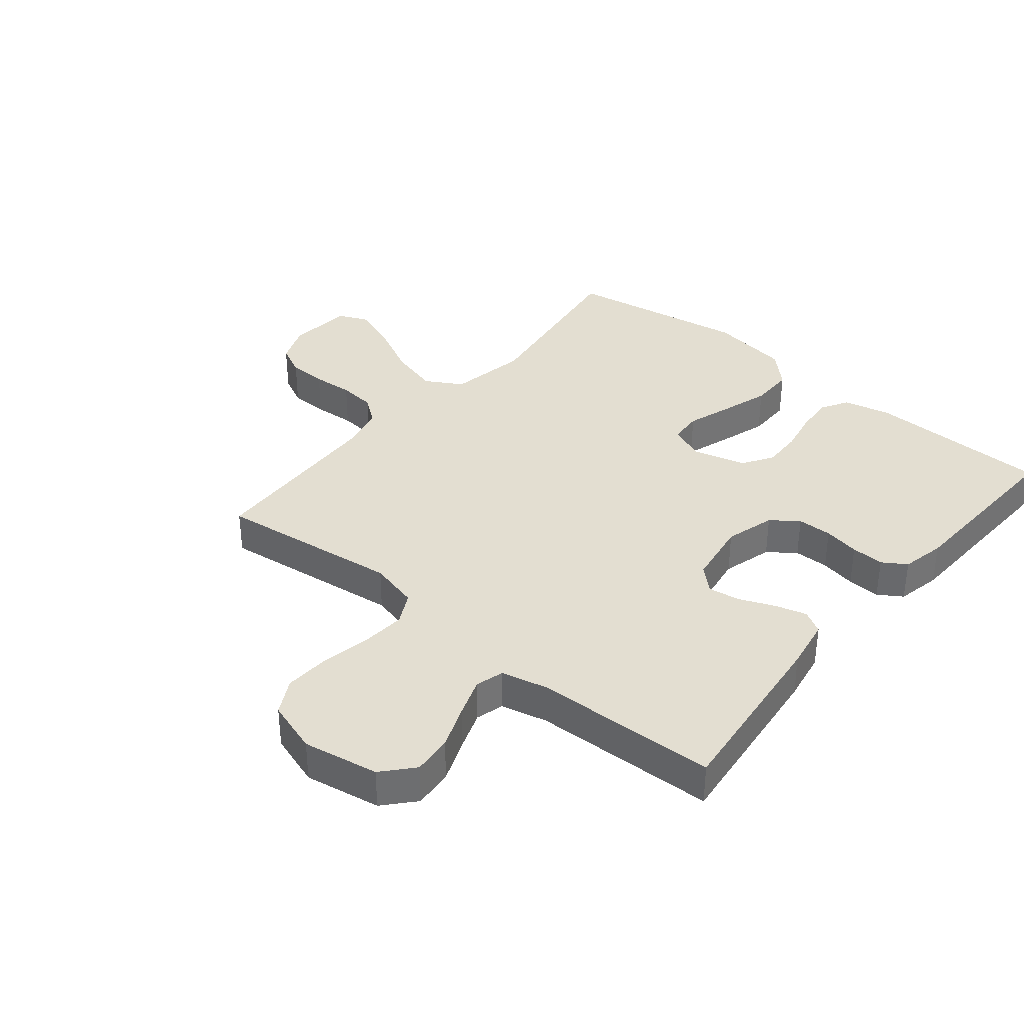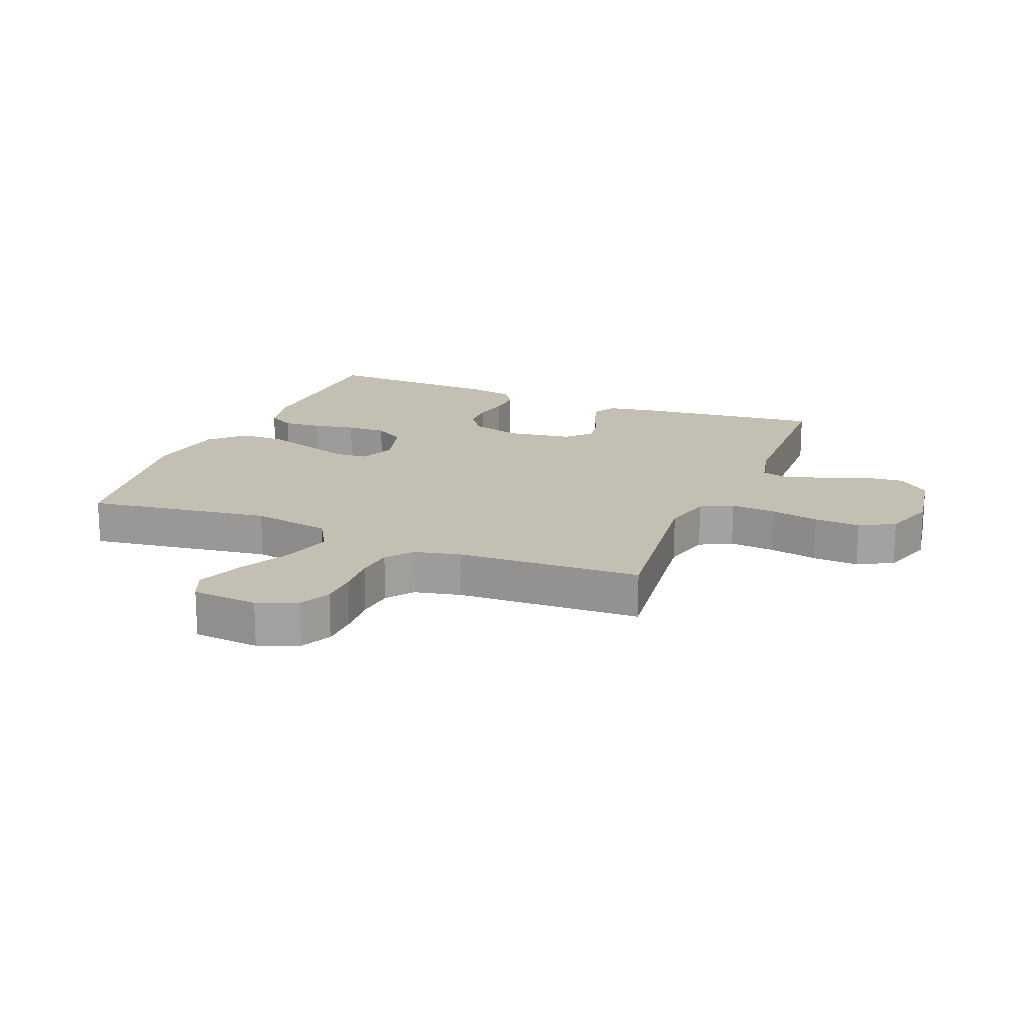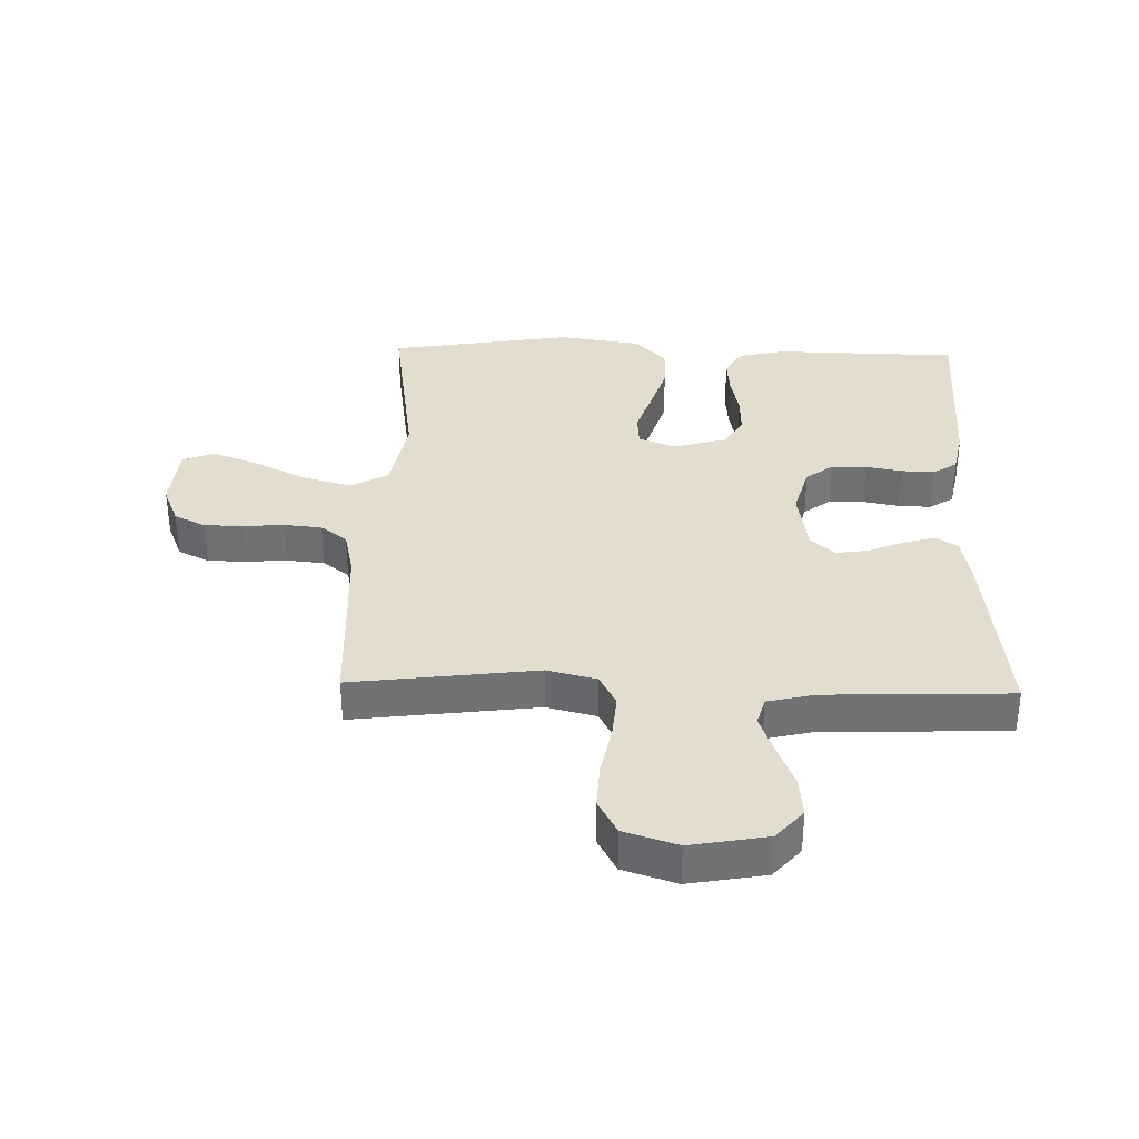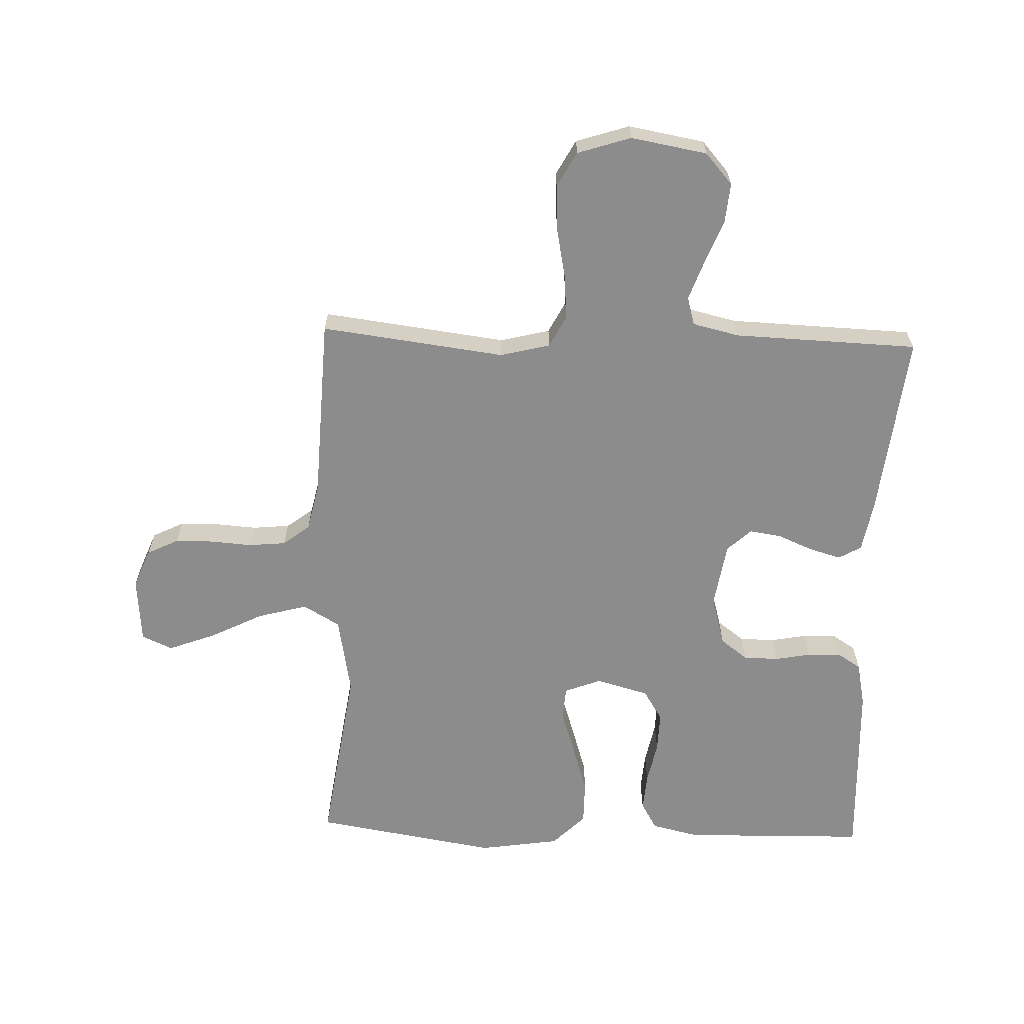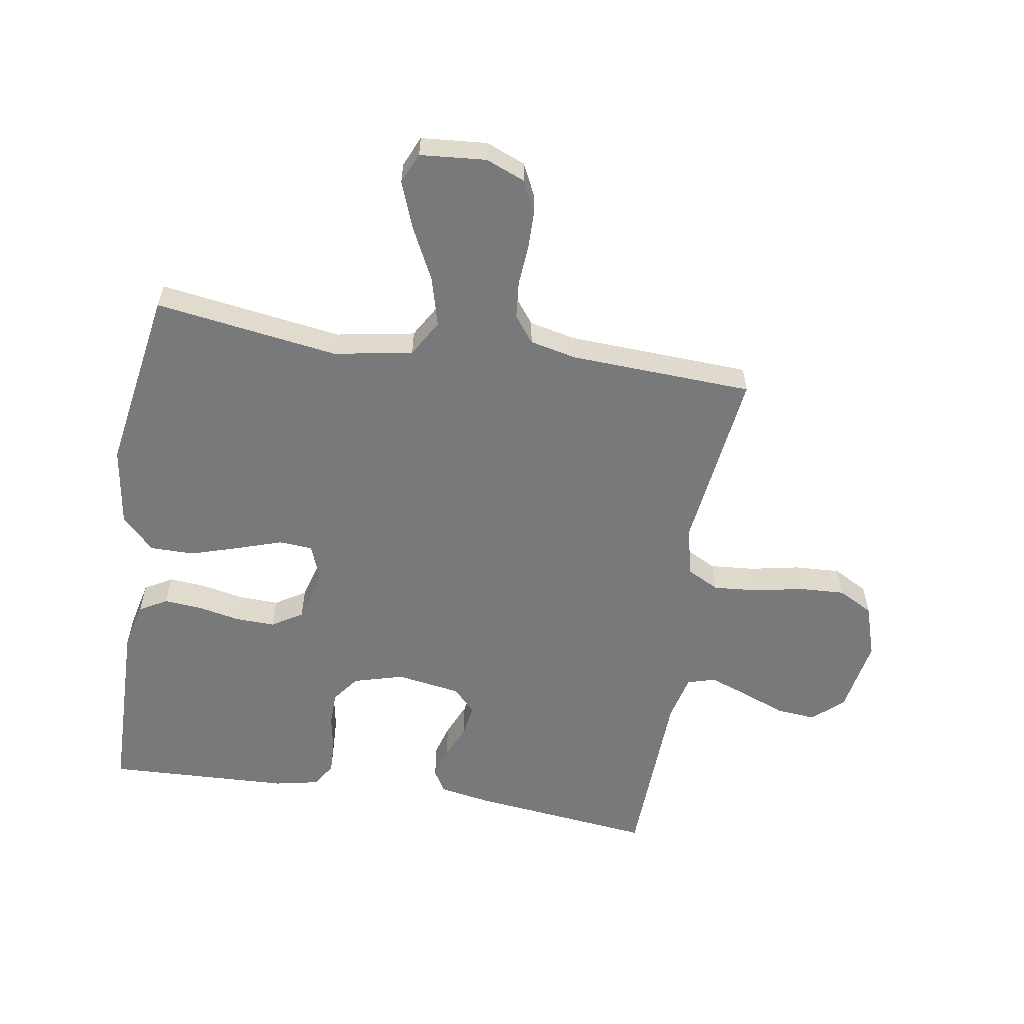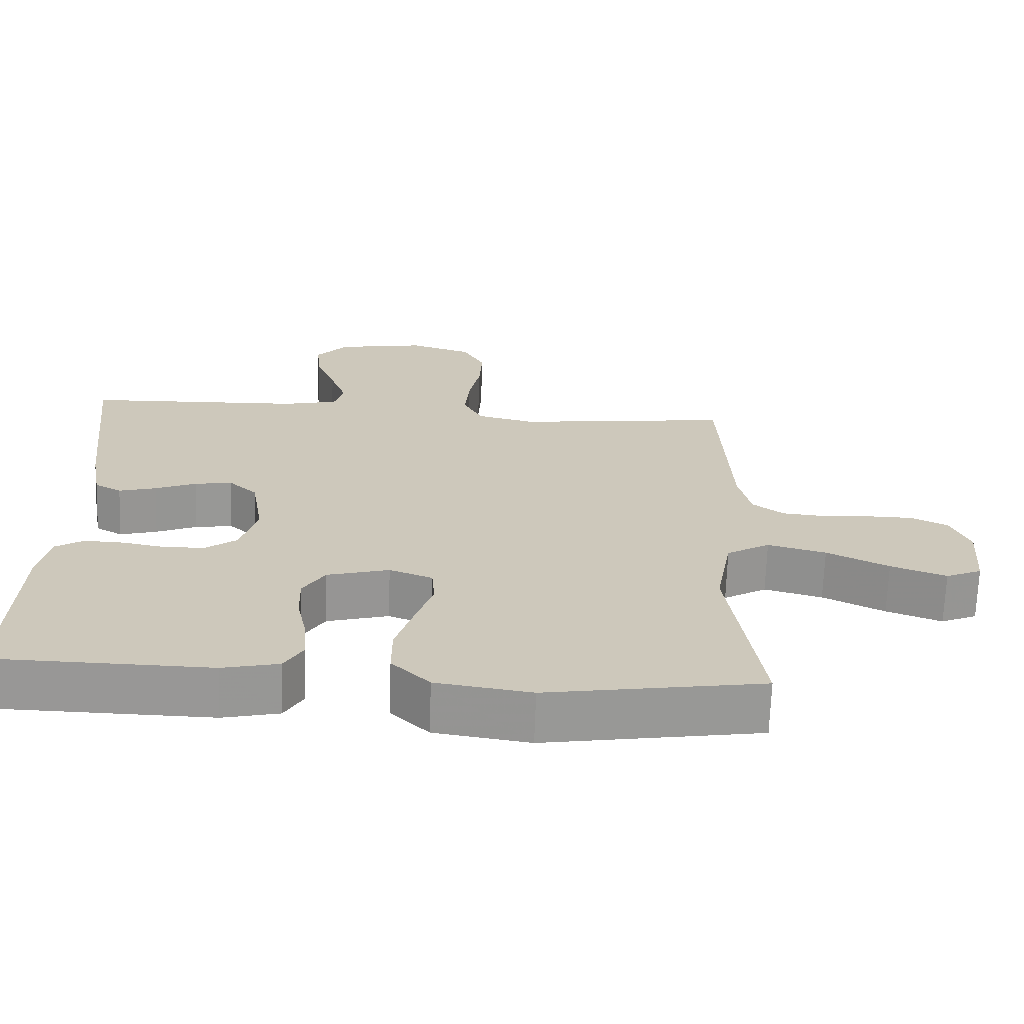
<metadata>
{"format":"obj","ext":"obj","renderer":"f3d","projection":"perspective","resolution":1024,"background":"white","views":[{"elev":36.2,"azim":39.7,"up":"+Y"},{"elev":17.7,"azim":-67.7,"up":"+Y"},{"elev":34.8,"azim":1.5,"up":"+Y"},{"elev":-64.2,"azim":-1.9,"up":"+Y"},{"elev":-57.7,"azim":-99.2,"up":"+Y"},{"elev":-68.4,"azim":178.0,"up":"+Z"}]}
</metadata>
<code>
v 0.5 0.07 -0.5
v 0.2 0.07 -0.506
v 0.122 0.07 -0.488
v 0.096 0.07 -0.443
v 0.101 0.07 -0.381
v 0.115 0.07 -0.312
v 0.117 0.07 -0.247
v 0.086 0.07 -0.197
v 0 0.07 -0.173
v -0.06 0.07 -0.196
v -0.064 0.07 -0.251
v -0.04 0.07 -0.324
v -0.015 0.07 -0.404
v -0.015 0.07 -0.476
v -0.068 0.07 -0.529
v -0.2 0.07 -0.549
v -0.5 0.07 -0.5
v -0.456 0.07 -0.2
v -0.479 0.07 -0.071
v -0.539 0.07 -0.036
v -0.62 0.07 -0.058
v -0.706 0.07 -0.101
v -0.783 0.07 -0.13
v -0.833 0.07 -0.108
v -0.842 0.07 0
v -0.816 0.07 0.064
v -0.765 0.07 0.089
v -0.702 0.07 0.09
v -0.635 0.07 0.085
v -0.574 0.07 0.091
v -0.531 0.07 0.124
v -0.514 0.07 0.2
v -0.5 0.07 0.5
v -0.2 0.07 0.462
v -0.119 0.07 0.482
v -0.092 0.07 0.534
v -0.098 0.07 0.607
v -0.114 0.07 0.687
v -0.118 0.07 0.762
v -0.087 0.07 0.819
v 0 0.07 0.847
v 0.124 0.07 0.825
v 0.168 0.07 0.775
v 0.162 0.07 0.71
v 0.134 0.07 0.639
v 0.111 0.07 0.575
v 0.124 0.07 0.529
v 0.2 0.07 0.511
v 0.5 0.07 0.5
v 0.466 0.07 0.2
v 0.451 0.07 0.116
v 0.414 0.07 0.095
v 0.362 0.07 0.11
v 0.305 0.07 0.134
v 0.253 0.07 0.142
v 0.214 0.07 0.106
v 0.197 0.07 0
v 0.22 0.07 -0.082
v 0.264 0.07 -0.115
v 0.321 0.07 -0.116
v 0.38 0.07 -0.105
v 0.434 0.07 -0.103
v 0.473 0.07 -0.128
v 0.488 0.07 -0.2
v 0.5 0 -0.5
v 0.2 0 -0.506
v 0.122 0 -0.488
v 0.096 0 -0.443
v 0.101 0 -0.381
v 0.115 0 -0.312
v 0.117 0 -0.247
v 0.086 0 -0.197
v 0 0 -0.173
v -0.06 0 -0.196
v -0.064 0 -0.251
v -0.04 0 -0.324
v -0.015 0 -0.404
v -0.015 0 -0.476
v -0.068 0 -0.529
v -0.2 0 -0.549
v -0.5 0 -0.5
v -0.456 0 -0.2
v -0.479 0 -0.071
v -0.539 0 -0.036
v -0.62 0 -0.058
v -0.706 0 -0.101
v -0.783 0 -0.13
v -0.833 0 -0.108
v -0.842 0 0
v -0.816 0 0.064
v -0.765 0 0.089
v -0.702 0 0.09
v -0.635 0 0.085
v -0.574 0 0.091
v -0.531 0 0.124
v -0.514 0 0.2
v -0.5 0 0.5
v -0.2 0 0.462
v -0.119 0 0.482
v -0.092 0 0.534
v -0.098 0 0.607
v -0.114 0 0.687
v -0.118 0 0.762
v -0.087 0 0.819
v 0 0 0.847
v 0.124 0 0.825
v 0.168 0 0.775
v 0.162 0 0.71
v 0.134 0 0.639
v 0.111 0 0.575
v 0.124 0 0.529
v 0.2 0 0.511
v 0.5 0 0.5
v 0.466 0 0.2
v 0.451 0 0.116
v 0.414 0 0.095
v 0.362 0 0.11
v 0.305 0 0.134
v 0.253 0 0.142
v 0.214 0 0.106
v 0.197 0 0
v 0.22 0 -0.082
v 0.264 0 -0.115
v 0.321 0 -0.116
v 0.38 0 -0.105
v 0.434 0 -0.103
v 0.473 0 -0.128
v 0.488 0 -0.2
f 60 61 62 63
f 59 60 63 64
f 51 52 53 54
f 51 54 55
f 48 49 50 51
f 47 48 51 55
f 42 43 44 45
f 42 45 46
f 41 42 46
f 40 41 46 47
f 37 38 39 40
f 36 37 40 47
f 32 33 34
f 31 32 34 35
f 26 27 28 29
f 26 29 30
f 25 26 30
f 24 25 30
f 21 22 23 24
f 20 21 24 30
f 19 20 30 31
f 15 16 17 18
f 15 18 19
f 11 12 13 14
f 11 14 15 19
f 3 4 5 6
f 3 6 7
f 2 3 7
f 59 64 1 2
f 58 59 2 7
f 57 58 7 8
f 56 57 8 9
f 36 47 55 56
f 35 36 56 9
f 31 35 9 10
f 10 11 19 31
f 127 126 125 124
f 128 127 124 123
f 118 117 116 115
f 119 118 115
f 115 114 113 112
f 119 115 112 111
f 109 108 107 106
f 110 109 106
f 110 106 105
f 111 110 105 104
f 104 103 102 101
f 111 104 101 100
f 98 97 96
f 99 98 96 95
f 93 92 91 90
f 94 93 90
f 94 90 89
f 94 89 88
f 88 87 86 85
f 94 88 85 84
f 95 94 84 83
f 82 81 80 79
f 83 82 79
f 78 77 76 75
f 83 79 78 75
f 70 69 68 67
f 71 70 67
f 71 67 66
f 66 65 128 123
f 71 66 123 122
f 72 71 122 121
f 73 72 121 120
f 120 119 111 100
f 73 120 100 99
f 74 73 99 95
f 95 83 75 74
f 1 65 66 2
f 2 66 67 3
f 3 67 68 4
f 4 68 69 5
f 5 69 70 6
f 6 70 71 7
f 7 71 72 8
f 8 72 73 9
f 9 73 74 10
f 10 74 75 11
f 11 75 76 12
f 12 76 77 13
f 13 77 78 14
f 14 78 79 15
f 15 79 80 16
f 16 80 81 17
f 17 81 82 18
f 18 82 83 19
f 19 83 84 20
f 20 84 85 21
f 21 85 86 22
f 22 86 87 23
f 23 87 88 24
f 24 88 89 25
f 25 89 90 26
f 26 90 91 27
f 27 91 92 28
f 28 92 93 29
f 29 93 94 30
f 30 94 95 31
f 31 95 96 32
f 32 96 97 33
f 33 97 98 34
f 34 98 99 35
f 35 99 100 36
f 36 100 101 37
f 37 101 102 38
f 38 102 103 39
f 39 103 104 40
f 40 104 105 41
f 41 105 106 42
f 42 106 107 43
f 43 107 108 44
f 44 108 109 45
f 45 109 110 46
f 46 110 111 47
f 47 111 112 48
f 48 112 113 49
f 49 113 114 50
f 50 114 115 51
f 51 115 116 52
f 52 116 117 53
f 53 117 118 54
f 54 118 119 55
f 55 119 120 56
f 56 120 121 57
f 57 121 122 58
f 58 122 123 59
f 59 123 124 60
f 60 124 125 61
f 61 125 126 62
f 62 126 127 63
f 63 127 128 64
f 64 128 65 1

</code>
